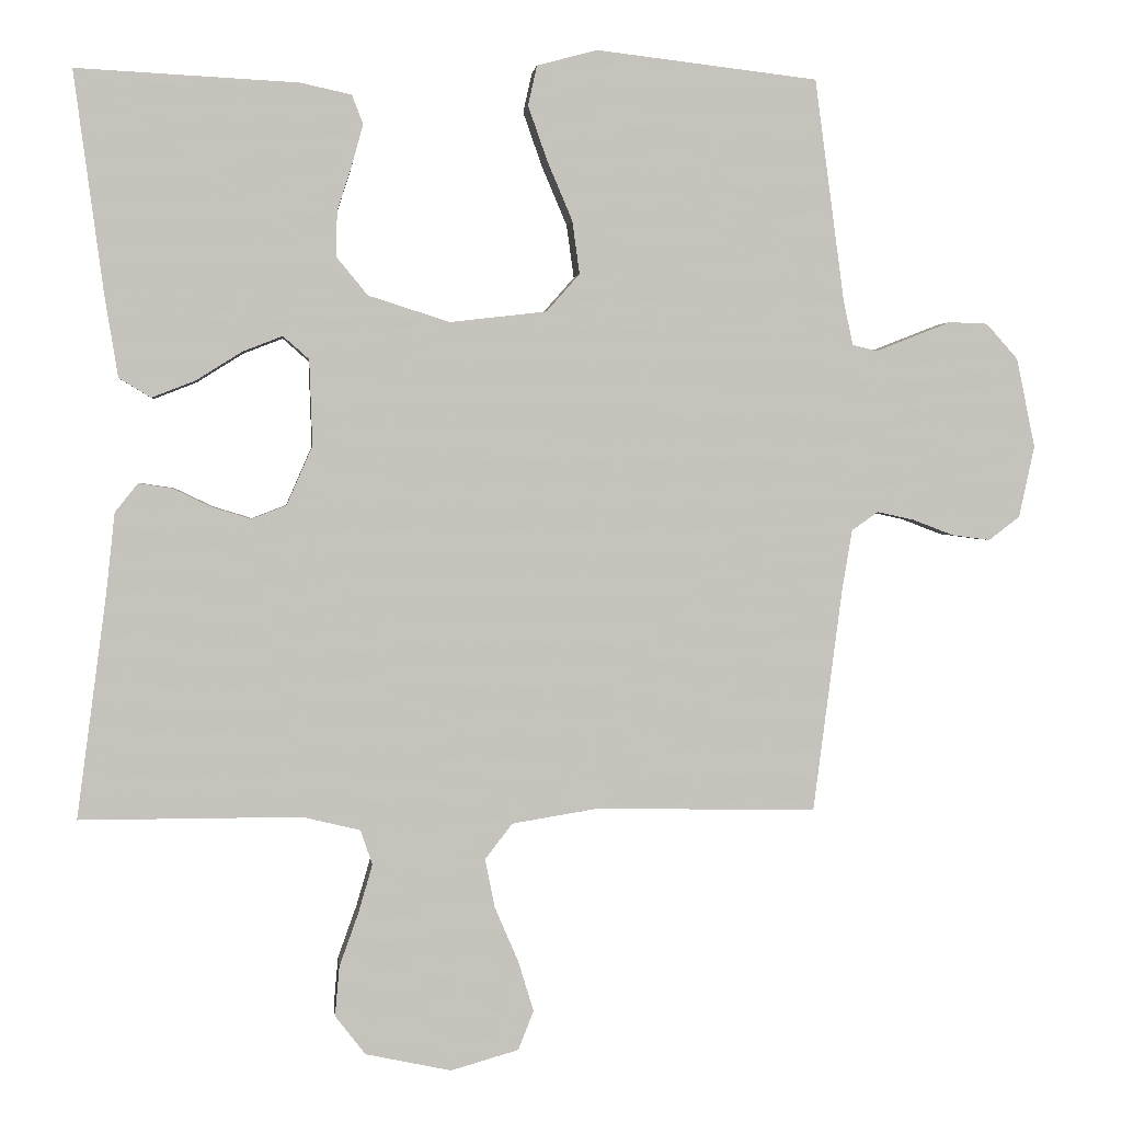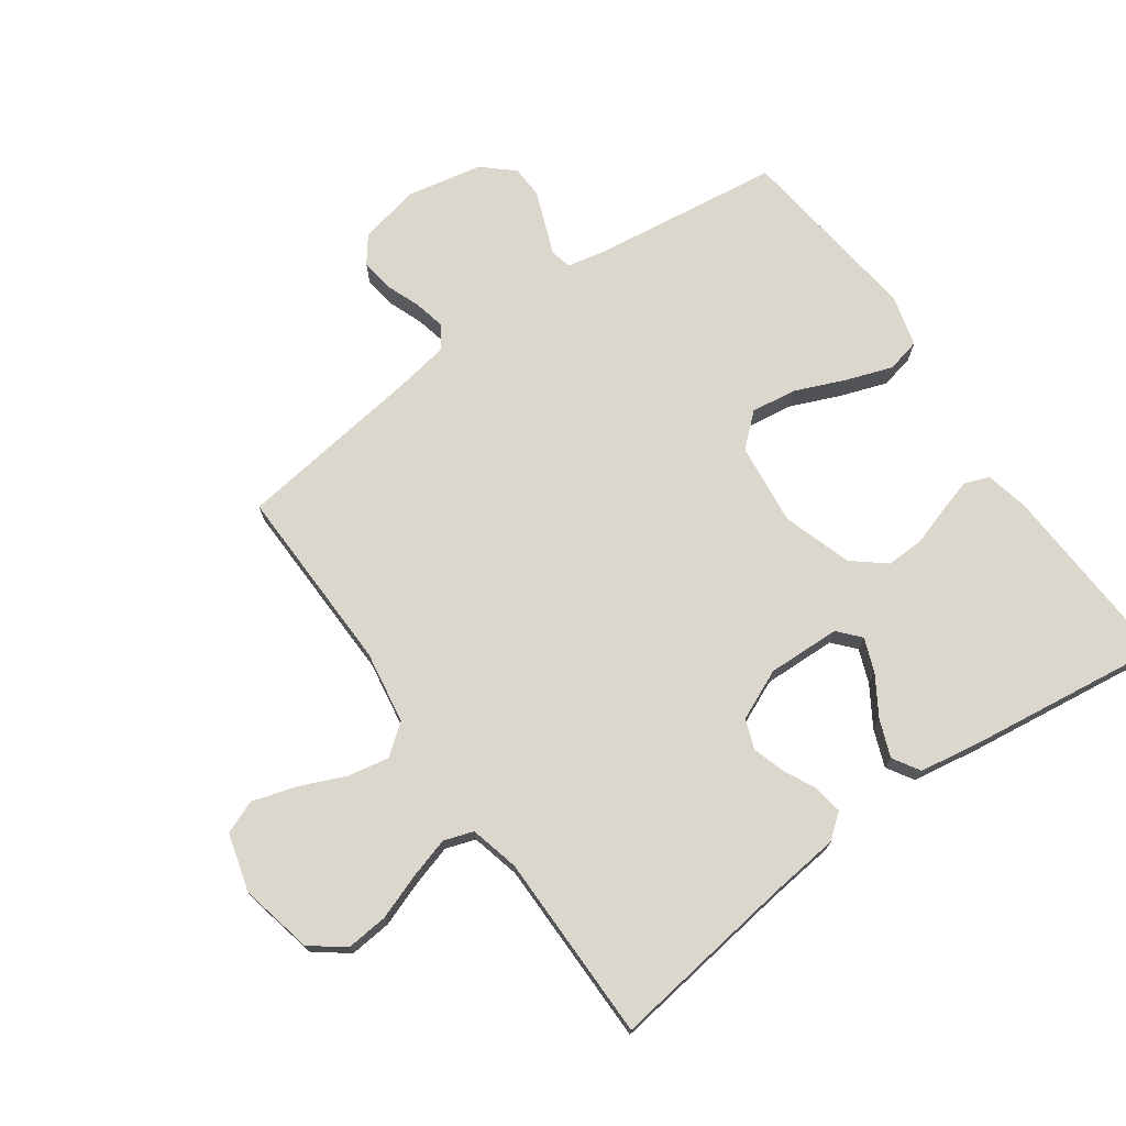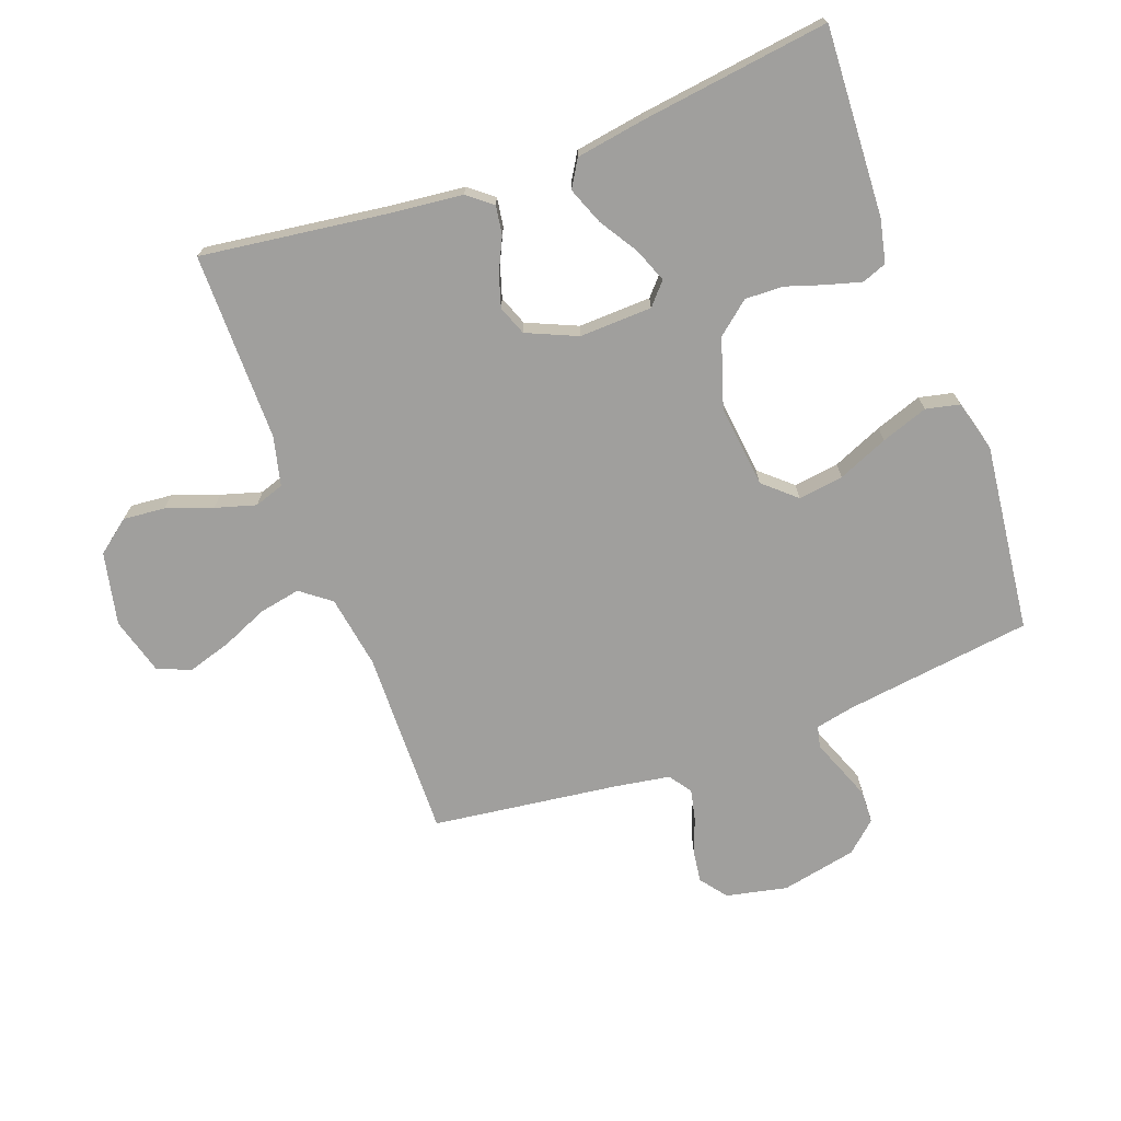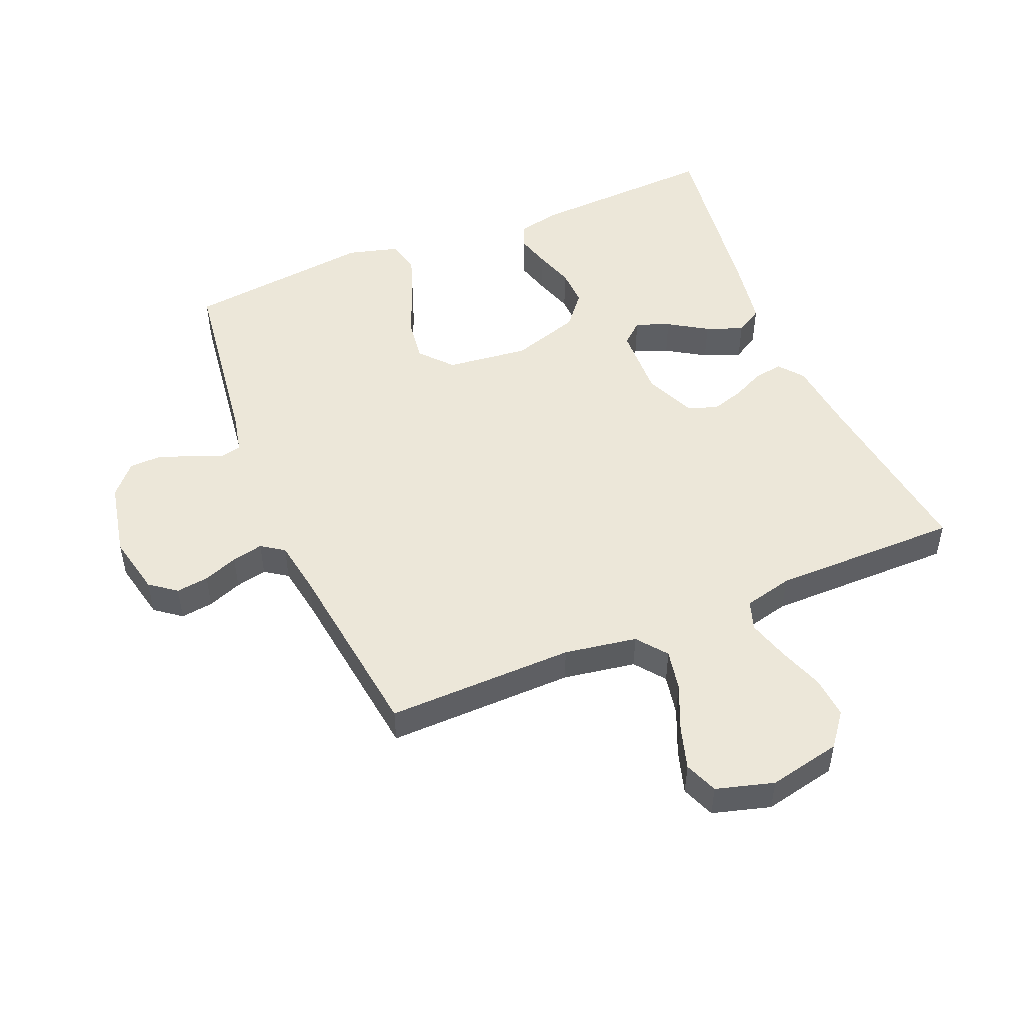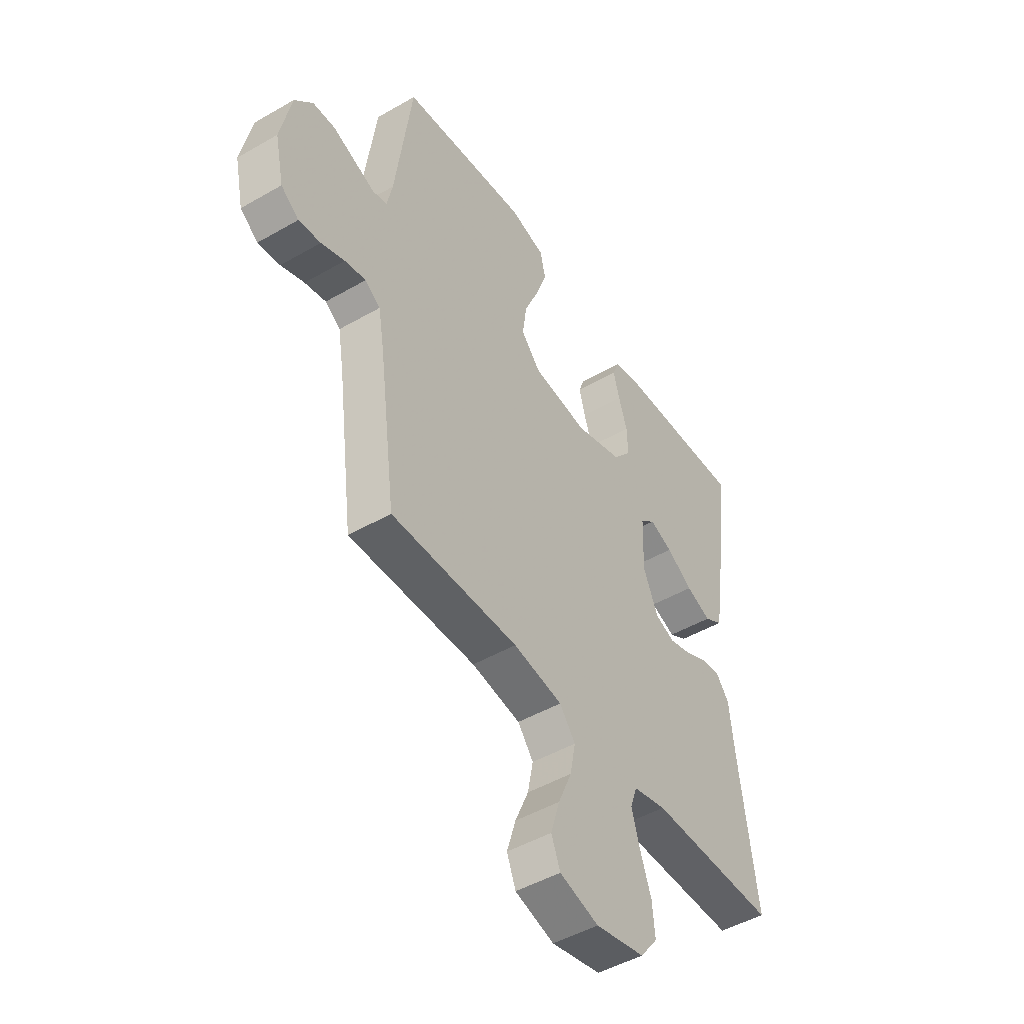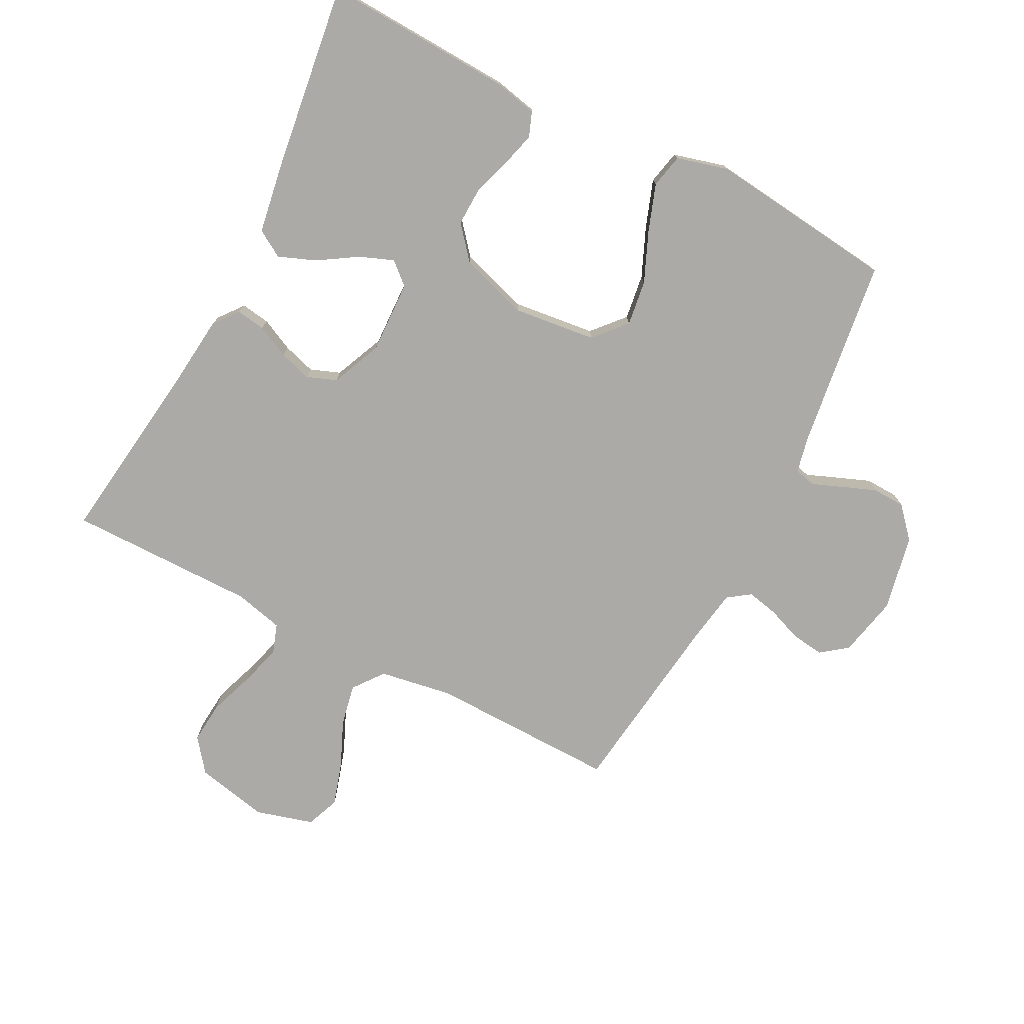
<metadata>
{"format":"obj","ext":"obj","renderer":"f3d","projection":"perspective","resolution":1024,"background":"white","views":[{"elev":1.9,"azim":-6.2,"up":"+Z"},{"elev":73.1,"azim":-125.5,"up":"+Y"},{"elev":-71.3,"azim":-69.8,"up":"+Y"},{"elev":49.8,"azim":157.4,"up":"+Y"},{"elev":-47.7,"azim":123.0,"up":"+Z"},{"elev":-75.8,"azim":-27.2,"up":"+Y"}]}
</metadata>
<code>
v -0.5 0.07 -0.5
v -0.46 0.07 -0.2
v -0.448 0.07 -0.089
v -0.417 0.07 -0.05
v -0.371 0.07 -0.057
v -0.319 0.07 -0.082
v -0.267 0.07 -0.098
v -0.22 0.07 -0.08
v -0.185 0.07 0
v -0.189 0.07 0.116
v -0.224 0.07 0.147
v -0.278 0.07 0.126
v -0.34 0.07 0.087
v -0.399 0.07 0.064
v -0.442 0.07 0.09
v -0.46 0.07 0.2
v -0.5 0.07 0.5
v -0.2 0.07 0.485
v -0.131 0.07 0.47
v -0.116 0.07 0.431
v -0.131 0.07 0.377
v -0.151 0.07 0.315
v -0.153 0.07 0.254
v -0.11 0.07 0.202
v 0 0.07 0.167
v 0.131 0.07 0.182
v 0.176 0.07 0.233
v 0.166 0.07 0.305
v 0.132 0.07 0.385
v 0.106 0.07 0.459
v 0.118 0.07 0.513
v 0.2 0.07 0.535
v 0.5 0.07 0.5
v 0.54 0.07 0.2
v 0.553 0.07 0.139
v 0.587 0.07 0.131
v 0.635 0.07 0.15
v 0.689 0.07 0.171
v 0.741 0.07 0.169
v 0.784 0.07 0.121
v 0.809 0.07 0
v 0.788 0.07 -0.097
v 0.746 0.07 -0.129
v 0.694 0.07 -0.122
v 0.639 0.07 -0.101
v 0.589 0.07 -0.09
v 0.553 0.07 -0.115
v 0.539 0.07 -0.2
v 0.5 0.07 -0.5
v 0.2 0.07 -0.494
v 0.084 0.07 -0.513
v 0.047 0.07 -0.561
v 0.06 0.07 -0.627
v 0.092 0.07 -0.701
v 0.113 0.07 -0.77
v 0.092 0.07 -0.823
v 0 0.07 -0.849
v -0.116 0.07 -0.824
v -0.157 0.07 -0.771
v -0.151 0.07 -0.704
v -0.125 0.07 -0.631
v -0.106 0.07 -0.566
v -0.122 0.07 -0.519
v -0.2 0.07 -0.5
v -0.5 0 -0.5
v -0.46 0 -0.2
v -0.448 0 -0.089
v -0.417 0 -0.05
v -0.371 0 -0.057
v -0.319 0 -0.082
v -0.267 0 -0.098
v -0.22 0 -0.08
v -0.185 0 0
v -0.189 0 0.116
v -0.224 0 0.147
v -0.278 0 0.126
v -0.34 0 0.087
v -0.399 0 0.064
v -0.442 0 0.09
v -0.46 0 0.2
v -0.5 0 0.5
v -0.2 0 0.485
v -0.131 0 0.47
v -0.116 0 0.431
v -0.131 0 0.377
v -0.151 0 0.315
v -0.153 0 0.254
v -0.11 0 0.202
v 0 0 0.167
v 0.131 0 0.182
v 0.176 0 0.233
v 0.166 0 0.305
v 0.132 0 0.385
v 0.106 0 0.459
v 0.118 0 0.513
v 0.2 0 0.535
v 0.5 0 0.5
v 0.54 0 0.2
v 0.553 0 0.139
v 0.587 0 0.131
v 0.635 0 0.15
v 0.689 0 0.171
v 0.741 0 0.169
v 0.784 0 0.121
v 0.809 0 0
v 0.788 0 -0.097
v 0.746 0 -0.129
v 0.694 0 -0.122
v 0.639 0 -0.101
v 0.589 0 -0.09
v 0.553 0 -0.115
v 0.539 0 -0.2
v 0.5 0 -0.5
v 0.2 0 -0.494
v 0.084 0 -0.513
v 0.047 0 -0.561
v 0.06 0 -0.627
v 0.092 0 -0.701
v 0.113 0 -0.77
v 0.092 0 -0.823
v 0 0 -0.849
v -0.116 0 -0.824
v -0.157 0 -0.771
v -0.151 0 -0.704
v -0.125 0 -0.631
v -0.106 0 -0.566
v -0.122 0 -0.519
v -0.2 0 -0.5
f 58 59 60 61
f 58 61 62
f 57 58 62
f 56 57 62 63
f 53 54 55 56
f 52 53 56 63
f 48 49 50
f 47 48 50 51
f 42 43 44 45
f 42 45 46
f 41 42 46
f 40 41 46
f 39 40 46 47
f 36 37 38 39
f 31 32 33 34
f 31 34 35
f 28 29 30 31
f 28 31 35
f 27 28 35
f 26 27 35
f 25 26 35 36
f 19 20 21 22
f 17 18 19 22
f 17 22 23
f 16 17 23 24
f 12 13 14 15
f 11 12 15 16
f 3 4 5 6
f 2 3 6 7
f 64 1 2 7
f 63 64 7 8
f 51 52 63 8
f 36 39 47 51
f 25 36 51 8
f 11 16 24 25
f 10 11 25
f 9 10 25
f 8 9 25
f 125 124 123 122
f 126 125 122
f 126 122 121
f 127 126 121 120
f 120 119 118 117
f 127 120 117 116
f 114 113 112
f 115 114 112 111
f 109 108 107 106
f 110 109 106
f 110 106 105
f 110 105 104
f 111 110 104 103
f 103 102 101 100
f 98 97 96 95
f 99 98 95
f 95 94 93 92
f 99 95 92
f 99 92 91
f 99 91 90
f 100 99 90 89
f 86 85 84 83
f 86 83 82 81
f 87 86 81
f 88 87 81 80
f 79 78 77 76
f 80 79 76 75
f 70 69 68 67
f 71 70 67 66
f 71 66 65 128
f 72 71 128 127
f 72 127 116 115
f 115 111 103 100
f 72 115 100 89
f 89 88 80 75
f 89 75 74
f 89 74 73
f 89 73 72
f 1 65 66 2
f 2 66 67 3
f 3 67 68 4
f 4 68 69 5
f 5 69 70 6
f 6 70 71 7
f 7 71 72 8
f 8 72 73 9
f 9 73 74 10
f 10 74 75 11
f 11 75 76 12
f 12 76 77 13
f 13 77 78 14
f 14 78 79 15
f 15 79 80 16
f 16 80 81 17
f 17 81 82 18
f 18 82 83 19
f 19 83 84 20
f 20 84 85 21
f 21 85 86 22
f 22 86 87 23
f 23 87 88 24
f 24 88 89 25
f 25 89 90 26
f 26 90 91 27
f 27 91 92 28
f 28 92 93 29
f 29 93 94 30
f 30 94 95 31
f 31 95 96 32
f 32 96 97 33
f 33 97 98 34
f 34 98 99 35
f 35 99 100 36
f 36 100 101 37
f 37 101 102 38
f 38 102 103 39
f 39 103 104 40
f 40 104 105 41
f 41 105 106 42
f 42 106 107 43
f 43 107 108 44
f 44 108 109 45
f 45 109 110 46
f 46 110 111 47
f 47 111 112 48
f 48 112 113 49
f 49 113 114 50
f 50 114 115 51
f 51 115 116 52
f 52 116 117 53
f 53 117 118 54
f 54 118 119 55
f 55 119 120 56
f 56 120 121 57
f 57 121 122 58
f 58 122 123 59
f 59 123 124 60
f 60 124 125 61
f 61 125 126 62
f 62 126 127 63
f 63 127 128 64
f 64 128 65 1

</code>
